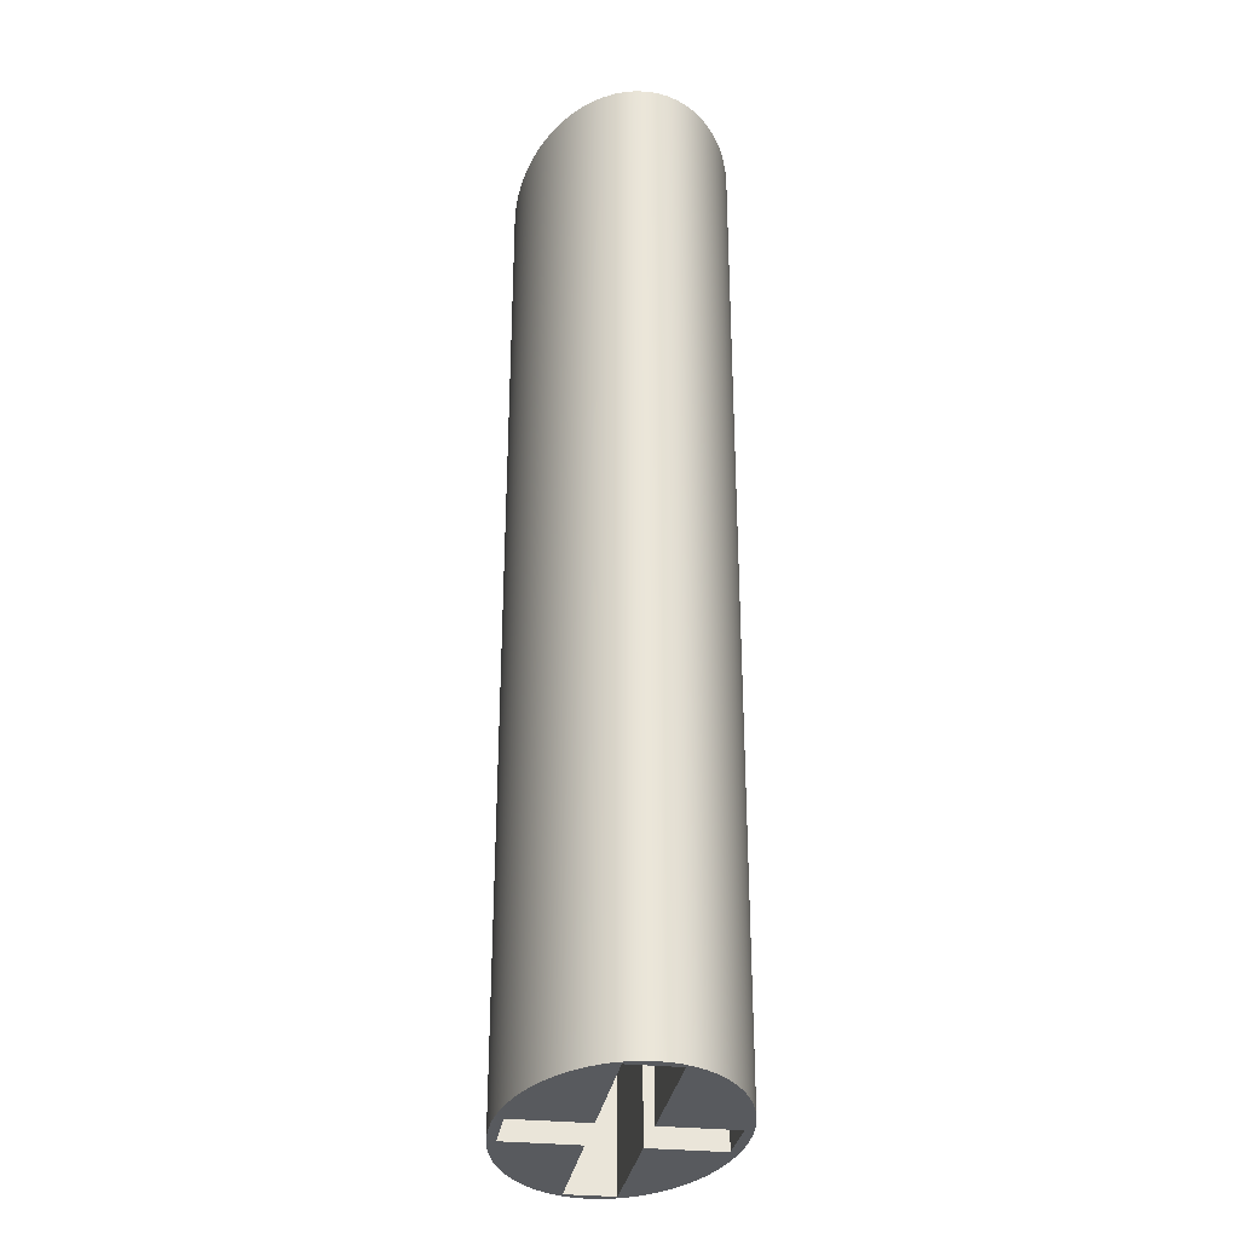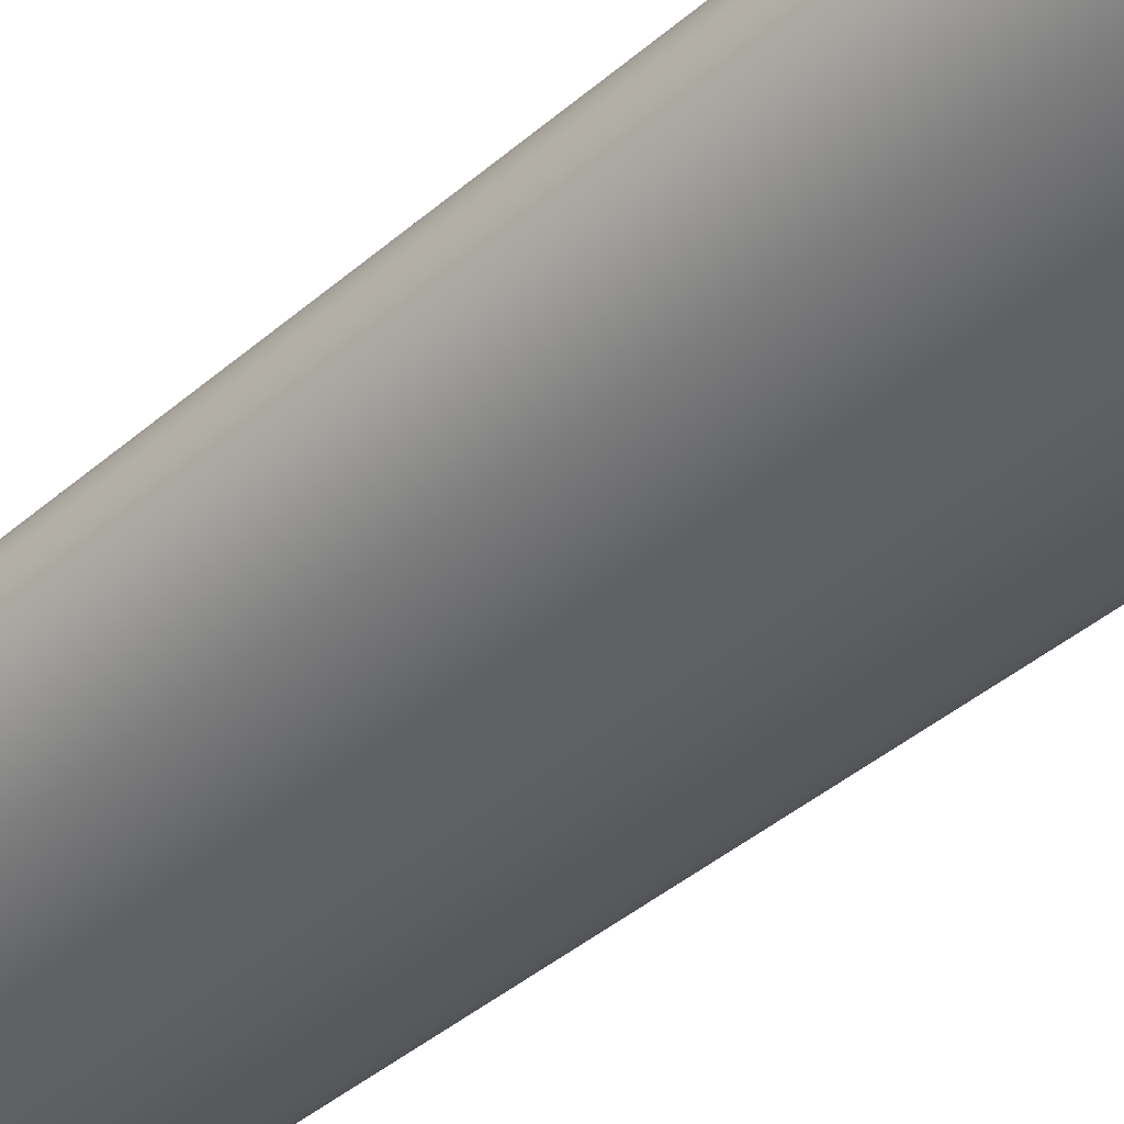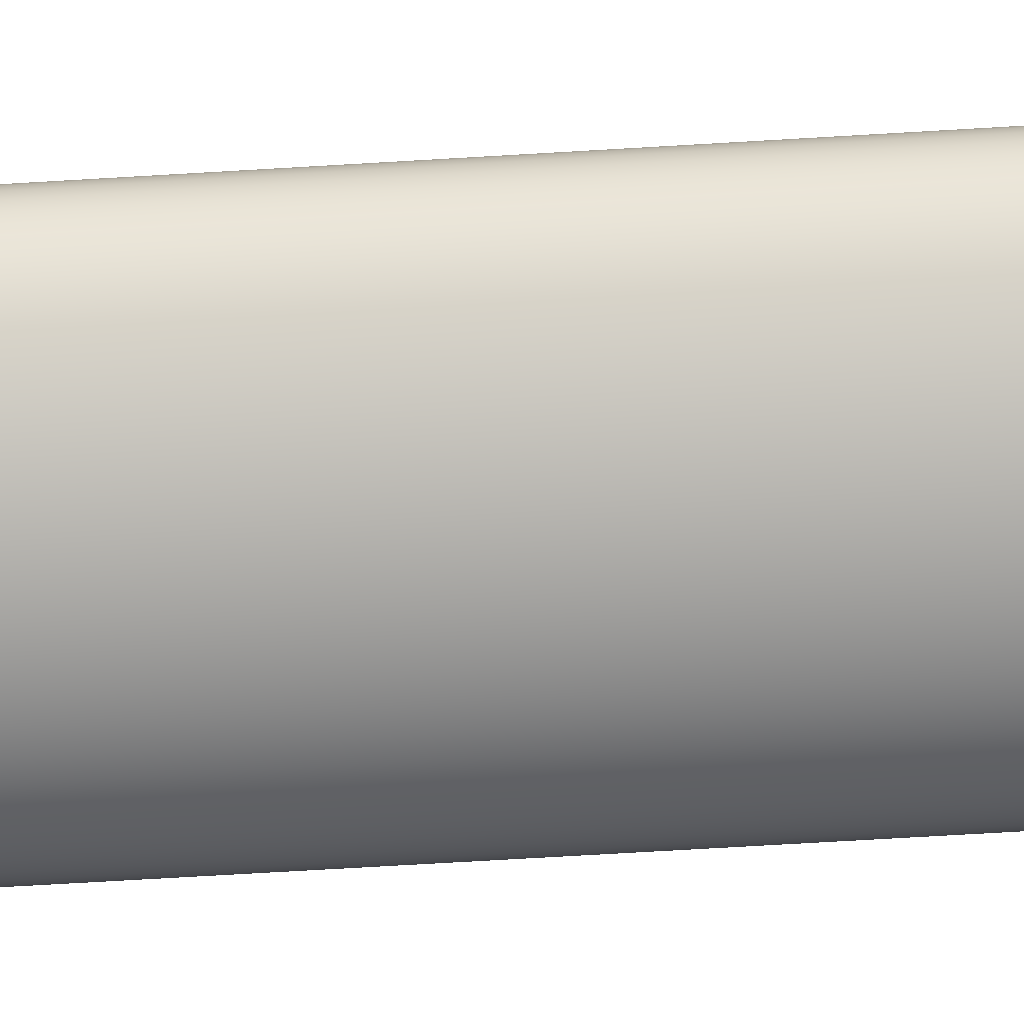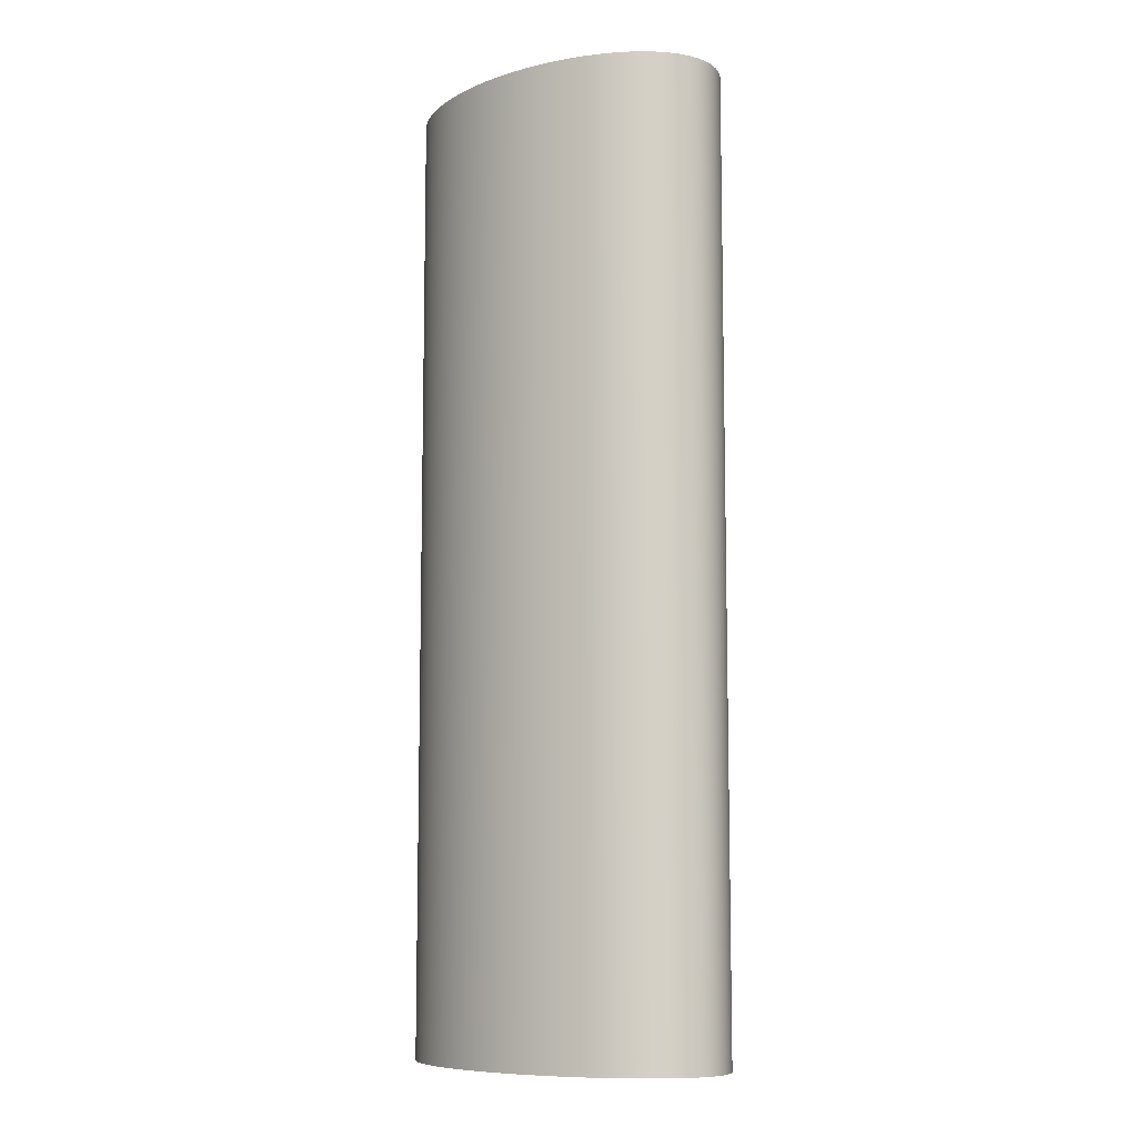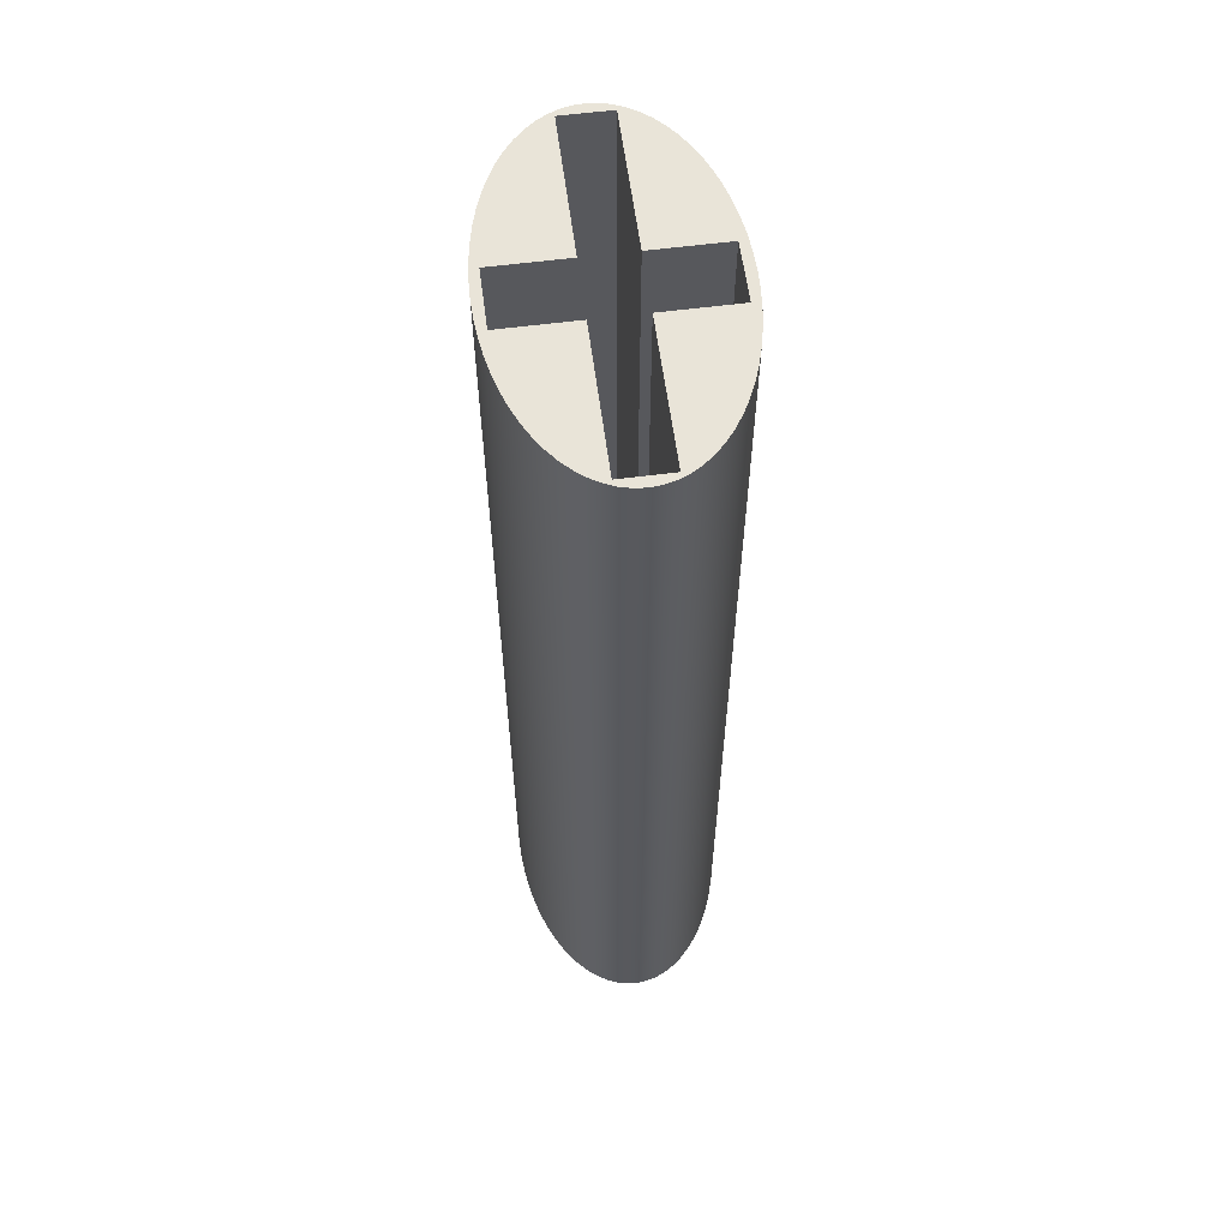
<metadata>
{"format":"obj","ext":"obj","renderer":"f3d","projection":"perspective","resolution":1024,"background":"white","views":[{"elev":-30.7,"azim":-98.7,"up":"+Y"},{"elev":-44.2,"azim":134.7,"up":"+Z"},{"elev":-75.8,"azim":93.3,"up":"+Z"},{"elev":-9.0,"azim":41.2,"up":"+Y"},{"elev":60.0,"azim":-97.5,"up":"+Y"}]}
</metadata>
<code>
v 1.75 0 -0.25
v 1.75 0 0.25
v 1.75 10 0.25
v 1.75 10 -0.25
v 0.3 0 -0.25
v 1.75 0 -0.25
v 1.75 10 -0.25
v 0.3 10 -0.25
v 0.3 0 -1
v 0.3 0 -0.25
v 0.3 10 -0.25
v 0.3 10 -1
v -0.3 0 -1
v 0.3 0 -1
v 0.3 10 -1
v -0.3 10 -1
v -0.3 0 -0.25
v -0.3 0 -1
v -0.3 10 -1
v -0.3 10 -0.25
v -1.75 0 -0.25
v -0.3 0 -0.25
v -0.3 10 -0.25
v -1.75 10 -0.25
v -1.75 0 0.25
v -1.75 0 -0.25
v -1.75 10 -0.25
v -1.75 10 0.25
v -0.3 0 0.25
v -1.75 0 0.25
v -1.75 10 0.25
v -0.3 10 0.25
v -0.3 0 1
v -0.3 0 0.25
v -0.3 10 0.25
v -0.3 10 1
v 0.3 0 1
v -0.3 0 1
v -0.3 10 1
v 0.3 10 1
v 0.3 0 0.25
v 0.3 0 1
v 0.3 10 1
v 0.3 10 0.25
v 1.75 0 0.25
v 0.3 0 0.25
v 0.3 10 0.25
v 1.75 10 0.25
v 1.853 10 -1.943e-16
v 1.844 10 0.1078
v 1.817 10 0.2146
v 1.773 10 0.3193
v 1.712 10 0.421
v 1.634 10 0.5185
v 1.541 10 0.6111
v 1.432 10 0.6978
v 1.31 10 0.7778
v 1.175 10 0.8503
v 1.029 10 0.9146
v 0.8734 10 0.9701
v 0.7091 10 1.016
v 0.5379 10 1.053
v 0.3615 10 1.079
v 0.1816 10 1.095
v 8.69e-17 10 1.1
v -0.1816 10 1.095
v -0.3615 10 1.079
v -0.5379 10 1.053
v -0.7091 10 1.016
v -0.8734 10 0.9701
v -1.029 10 0.9146
v -1.175 10 0.8503
v -1.31 10 0.7778
v -1.432 10 0.6978
v -1.541 10 0.6111
v -1.634 10 0.5185
v -1.712 10 0.421
v -1.773 10 0.3193
v -1.817 10 0.2146
v -1.844 10 0.1078
v -1.853 10 3.375e-16
v -1.844 10 -0.1078
v -1.817 10 -0.2146
v -1.773 10 -0.3193
v -1.712 10 -0.421
v -1.634 10 -0.5185
v -1.541 10 -0.6111
v -1.432 10 -0.6978
v -1.31 10 -0.7778
v -1.175 10 -0.8503
v -1.029 10 -0.9146
v -0.8734 10 -0.9701
v -0.7091 10 -1.016
v -0.5379 10 -1.053
v -0.3615 10 -1.079
v -0.1816 10 -1.095
v -3.138e-16 10 -1.1
v 0.1816 10 -1.095
v 0.3615 10 -1.079
v 0.5379 10 -1.053
v 0.7091 10 -1.016
v 0.8734 10 -0.9701
v 1.029 10 -0.9146
v 1.175 10 -0.8503
v 1.31 10 -0.7778
v 1.432 10 -0.6978
v 1.541 10 -0.6111
v 1.634 10 -0.5185
v 1.712 10 -0.421
v 1.773 10 -0.3193
v 1.817 10 -0.2146
v 1.844 10 -0.1078
v 1.853 0 -2.028e-16
v 1.844 0 -0.1078
v 1.817 0 -0.2146
v 1.773 0 -0.3193
v 1.712 0 -0.421
v 1.634 0 -0.5185
v 1.541 0 -0.6111
v 1.432 0 -0.6978
v 1.31 0 -0.7778
v 1.175 0 -0.8503
v 1.029 0 -0.9146
v 0.8734 0 -0.9701
v 0.7091 0 -1.016
v 0.5379 0 -1.053
v 0.3615 0 -1.079
v 0.1816 0 -1.095
v -3.138e-16 0 -1.1
v -0.1816 0 -1.095
v -0.3615 0 -1.079
v -0.5379 0 -1.053
v -0.7091 0 -1.016
v -0.8734 0 -0.9701
v -1.029 0 -0.9146
v -1.175 0 -0.8503
v -1.31 0 -0.7778
v -1.432 0 -0.6978
v -1.541 0 -0.6111
v -1.634 0 -0.5185
v -1.712 0 -0.421
v -1.773 0 -0.3193
v -1.817 0 -0.2146
v -1.844 0 -0.1078
v -1.853 0 3.375e-16
v -1.844 0 0.1078
v -1.817 0 0.2146
v -1.773 0 0.3193
v -1.712 0 0.421
v -1.634 0 0.5185
v -1.541 0 0.6111
v -1.432 0 0.6978
v -1.31 0 0.7778
v -1.175 0 0.8503
v -1.029 0 0.9146
v -0.8734 0 0.9701
v -0.7091 0 1.016
v -0.5379 0 1.053
v -0.3615 0 1.079
v -0.1816 0 1.095
v 8.69e-17 0 1.1
v 0.1816 0 1.095
v 0.3615 0 1.079
v 0.5379 0 1.053
v 0.7091 0 1.016
v 0.8734 0 0.9701
v 1.029 0 0.9146
v 1.175 0 0.8503
v 1.31 0 0.7778
v 1.432 0 0.6978
v 1.541 0 0.6111
v 1.634 0 0.5185
v 1.712 0 0.421
v 1.773 0 0.3193
v 1.817 0 0.2146
v 1.844 0 0.1078
v 1.853 0 -2.028e-16
v 1.853 10 -1.943e-16
v 1.75 10 0.25
v 0.3 10 0.25
v 0.3 10 1
v -0.3 10 1
v -0.3 10 0.25
v -1.75 10 0.25
v -1.75 10 -0.25
v -0.3 10 -0.25
v -0.3 10 -1
v 0.3 10 -1
v 0.3 10 -0.25
v 1.75 10 -0.25
v 1.853 10 -1.943e-16
v 1.844 10 -0.1078
v 1.817 10 -0.2146
v 1.773 10 -0.3193
v 1.712 10 -0.421
v 1.634 10 -0.5185
v 1.541 10 -0.6111
v 1.432 10 -0.6978
v 1.31 10 -0.7778
v 1.175 10 -0.8503
v 1.029 10 -0.9146
v 0.8734 10 -0.9701
v 0.7091 10 -1.016
v 0.5379 10 -1.053
v 0.3615 10 -1.079
v 0.1816 10 -1.095
v -3.138e-16 10 -1.1
v -0.1816 10 -1.095
v -0.3615 10 -1.079
v -0.5379 10 -1.053
v -0.7091 10 -1.016
v -0.8734 10 -0.9701
v -1.029 10 -0.9146
v -1.175 10 -0.8503
v -1.31 10 -0.7778
v -1.432 10 -0.6978
v -1.541 10 -0.6111
v -1.634 10 -0.5185
v -1.712 10 -0.421
v -1.773 10 -0.3193
v -1.817 10 -0.2146
v -1.844 10 -0.1078
v -1.853 10 3.375e-16
v -1.844 10 0.1078
v -1.817 10 0.2146
v -1.773 10 0.3193
v -1.712 10 0.421
v -1.634 10 0.5185
v -1.541 10 0.6111
v -1.432 10 0.6978
v -1.31 10 0.7778
v -1.175 10 0.8503
v -1.029 10 0.9146
v -0.8734 10 0.9701
v -0.7091 10 1.016
v -0.5379 10 1.053
v -0.3615 10 1.079
v -0.1816 10 1.095
v 8.69e-17 10 1.1
v 0.1816 10 1.095
v 0.3615 10 1.079
v 0.5379 10 1.053
v 0.7091 10 1.016
v 0.8734 10 0.9701
v 1.029 10 0.9146
v 1.175 10 0.8503
v 1.31 10 0.7778
v 1.432 10 0.6978
v 1.541 10 0.6111
v 1.634 10 0.5185
v 1.712 10 0.421
v 1.773 10 0.3193
v 1.817 10 0.2146
v 1.844 10 0.1078
v 0.3 0 0.25
v 1.75 0 0.25
v 1.75 0 -0.25
v 0.3 0 -0.25
v 0.3 0 -1
v -0.3 0 -1
v -0.3 0 -0.25
v -1.75 0 -0.25
v -1.75 0 0.25
v -0.3 0 0.25
v -0.3 0 1
v 0.3 0 1
v 1.853 0 -2.028e-16
v 1.844 0 0.1078
v 1.817 0 0.2146
v 1.773 0 0.3193
v 1.712 0 0.421
v 1.634 0 0.5185
v 1.541 0 0.6111
v 1.432 0 0.6978
v 1.31 0 0.7778
v 1.175 0 0.8503
v 1.029 0 0.9146
v 0.8734 0 0.9701
v 0.7091 0 1.016
v 0.5379 0 1.053
v 0.3615 0 1.079
v 0.1816 0 1.095
v 8.69e-17 0 1.1
v -0.1816 0 1.095
v -0.3615 0 1.079
v -0.5379 0 1.053
v -0.7091 0 1.016
v -0.8734 0 0.9701
v -1.029 0 0.9146
v -1.175 0 0.8503
v -1.31 0 0.7778
v -1.432 0 0.6978
v -1.541 0 0.6111
v -1.634 0 0.5185
v -1.712 0 0.421
v -1.773 0 0.3193
v -1.817 0 0.2146
v -1.844 0 0.1078
v -1.853 0 3.375e-16
v -1.844 0 -0.1078
v -1.817 0 -0.2146
v -1.773 0 -0.3193
v -1.712 0 -0.421
v -1.634 0 -0.5185
v -1.541 0 -0.6111
v -1.432 0 -0.6978
v -1.31 0 -0.7778
v -1.175 0 -0.8503
v -1.029 0 -0.9146
v -0.8734 0 -0.9701
v -0.7091 0 -1.016
v -0.5379 0 -1.053
v -0.3615 0 -1.079
v -0.1816 0 -1.095
v -3.138e-16 0 -1.1
v 0.1816 0 -1.095
v 0.3615 0 -1.079
v 0.5379 0 -1.053
v 0.7091 0 -1.016
v 0.8734 0 -0.9701
v 1.029 0 -0.9146
v 1.175 0 -0.8503
v 1.31 0 -0.7778
v 1.432 0 -0.6978
v 1.541 0 -0.6111
v 1.634 0 -0.5185
v 1.712 0 -0.421
v 1.773 0 -0.3193
v 1.817 0 -0.2146
v 1.844 0 -0.1078
g c4c865d0-e341-11ea-a91e-54bf646e7e1f
f 1 2 4
f 4 2 3
g c4c90230-e341-11ea-8b4e-54bf646e7e1f
f 5 6 8
f 8 6 7
g c4c99e7a-e341-11ea-9eca-54bf646e7e1f
f 9 10 12
f 12 10 11
g c4ca3ac2-e341-11ea-89ed-54bf646e7e1f
f 13 14 16
f 16 14 15
g c4cafe26-e341-11ea-8e07-54bf646e7e1f
f 17 18 20
f 20 18 19
g c4cb9a68-e341-11ea-95b6-54bf646e7e1f
f 21 22 24
f 24 22 23
g c4cc3680-e341-11ea-a41e-54bf646e7e1f
f 25 26 28
f 28 26 27
g c4ccf9f4-e341-11ea-86c2-54bf646e7e1f
f 29 30 32
f 32 30 31
g c4cdbd5c-e341-11ea-a4dc-54bf646e7e1f
f 33 34 36
f 36 34 35
g c4ce5986-e341-11ea-8c63-54bf646e7e1f
f 37 38 40
f 40 38 39
g c4d0ca9e-e341-11ea-8bd3-54bf646e7e1f
f 41 42 44
f 44 42 43
g c4d1dc2c-e341-11ea-a0df-54bf646e7e1f
f 45 46 48
f 48 46 47
g c4d29f80-e341-11ea-81c6-54bf646e7e1f
f 50 176 49
f 49 176 177
f 178 113 112
f 112 113 114
f 112 114 115
f 50 51 176
f 176 51 175
f 175 51 52
f 175 52 174
f 174 52 53
f 174 53 173
f 173 53 54
f 173 54 172
f 172 54 55
f 172 55 171
f 171 55 170
f 170 55 56
f 170 56 57
f 170 57 169
f 169 57 58
f 169 58 168
f 168 58 59
f 168 59 167
f 167 59 60
f 167 60 166
f 166 60 61
f 166 61 165
f 165 61 164
f 164 61 62
f 164 62 63
f 164 63 163
f 163 63 64
f 163 64 162
f 162 64 65
f 162 65 161
f 161 65 66
f 161 66 160
f 160 66 67
f 160 67 159
f 159 67 68
f 159 68 158
f 158 68 157
f 157 68 69
f 157 69 70
f 157 70 156
f 156 70 71
f 156 71 155
f 155 71 72
f 155 72 154
f 154 72 73
f 154 73 153
f 153 73 74
f 153 74 152
f 152 74 151
f 151 74 75
f 151 75 76
f 151 76 150
f 150 76 77
f 150 77 149
f 149 77 78
f 149 78 148
f 148 78 79
f 148 79 147
f 147 79 80
f 147 80 146
f 146 80 145
f 145 80 81
f 145 81 144
f 144 81 82
f 144 82 83
f 144 83 143
f 143 83 84
f 143 84 142
f 142 84 85
f 142 85 141
f 141 85 86
f 141 86 140
f 140 86 87
f 140 87 139
f 139 87 138
f 138 87 88
f 138 88 89
f 138 89 137
f 137 89 90
f 137 90 136
f 136 90 91
f 136 91 135
f 135 91 92
f 135 92 134
f 134 92 93
f 134 93 133
f 133 93 132
f 132 93 94
f 132 94 95
f 132 95 131
f 131 95 96
f 131 96 130
f 130 96 97
f 130 97 129
f 129 97 98
f 129 98 128
f 128 98 99
f 128 99 127
f 127 99 100
f 127 100 126
f 126 100 125
f 125 100 101
f 125 101 102
f 125 102 124
f 124 102 103
f 124 103 123
f 123 103 104
f 123 104 122
f 122 104 105
f 122 105 121
f 121 105 106
f 121 106 120
f 120 106 119
f 119 106 107
f 119 107 108
f 119 108 118
f 118 108 109
f 118 109 117
f 117 109 110
f 117 110 116
f 116 110 111
f 116 111 115
f 115 111 112
g c4d389ee-e341-11ea-85aa-54bf646e7e1f
f 180 251 179
f 179 251 252
f 179 252 253
f 181 244 180
f 180 244 245
f 180 245 246
f 182 239 181
f 181 239 240
f 181 240 241
f 183 234 182
f 182 234 235
f 182 235 236
f 184 227 183
f 183 227 228
f 183 228 229
f 185 223 184
f 184 223 224
f 184 224 225
f 186 219 185
f 185 219 220
f 185 220 221
f 187 212 186
f 186 212 213
f 186 213 214
f 188 207 187
f 187 207 208
f 187 208 209
f 189 202 188
f 188 202 203
f 188 203 204
f 190 195 189
f 189 195 196
f 189 196 197
f 179 191 190
f 190 191 192
f 190 192 193
f 193 194 190
f 190 194 195
f 197 198 189
f 189 198 199
f 189 199 200
f 200 201 189
f 189 201 202
f 204 205 188
f 188 205 206
f 188 206 207
f 209 210 187
f 187 210 211
f 187 211 212
f 214 215 186
f 186 215 216
f 186 216 217
f 217 218 186
f 186 218 219
f 221 222 185
f 185 222 223
f 225 226 184
f 184 226 227
f 229 230 183
f 183 230 231
f 183 231 232
f 232 233 183
f 183 233 234
f 236 237 182
f 182 237 238
f 182 238 239
f 241 242 181
f 181 242 243
f 181 243 244
f 246 247 180
f 180 247 248
f 180 248 249
f 249 250 180
f 180 250 251
f 253 254 179
f 179 254 191
g c4d47458-e341-11ea-ab53-54bf646e7e1f
f 256 271 255
f 255 271 272
f 255 272 273
f 257 267 256
f 256 267 268
f 256 268 269
f 258 327 257
f 257 327 328
f 257 328 329
f 259 320 258
f 258 320 321
f 258 321 322
f 260 315 259
f 259 315 316
f 259 316 317
f 261 310 260
f 260 310 311
f 260 311 312
f 262 303 261
f 261 303 304
f 261 304 305
f 263 299 262
f 262 299 300
f 262 300 301
f 264 295 263
f 263 295 296
f 263 296 297
f 265 288 264
f 264 288 289
f 264 289 290
f 266 283 265
f 265 283 284
f 265 284 285
f 255 278 266
f 266 278 279
f 266 279 280
f 269 270 256
f 256 270 271
f 273 274 255
f 255 274 275
f 255 275 276
f 276 277 255
f 255 277 278
f 280 281 266
f 266 281 282
f 266 282 283
f 285 286 265
f 265 286 287
f 265 287 288
f 290 291 264
f 264 291 292
f 264 292 293
f 293 294 264
f 264 294 295
f 297 298 263
f 263 298 299
f 301 302 262
f 262 302 303
f 305 306 261
f 261 306 307
f 261 307 308
f 308 309 261
f 261 309 310
f 312 313 260
f 260 313 314
f 260 314 315
f 317 318 259
f 259 318 319
f 259 319 320
f 322 323 258
f 258 323 324
f 258 324 325
f 325 326 258
f 258 326 327
f 329 330 257
f 257 330 267

</code>
